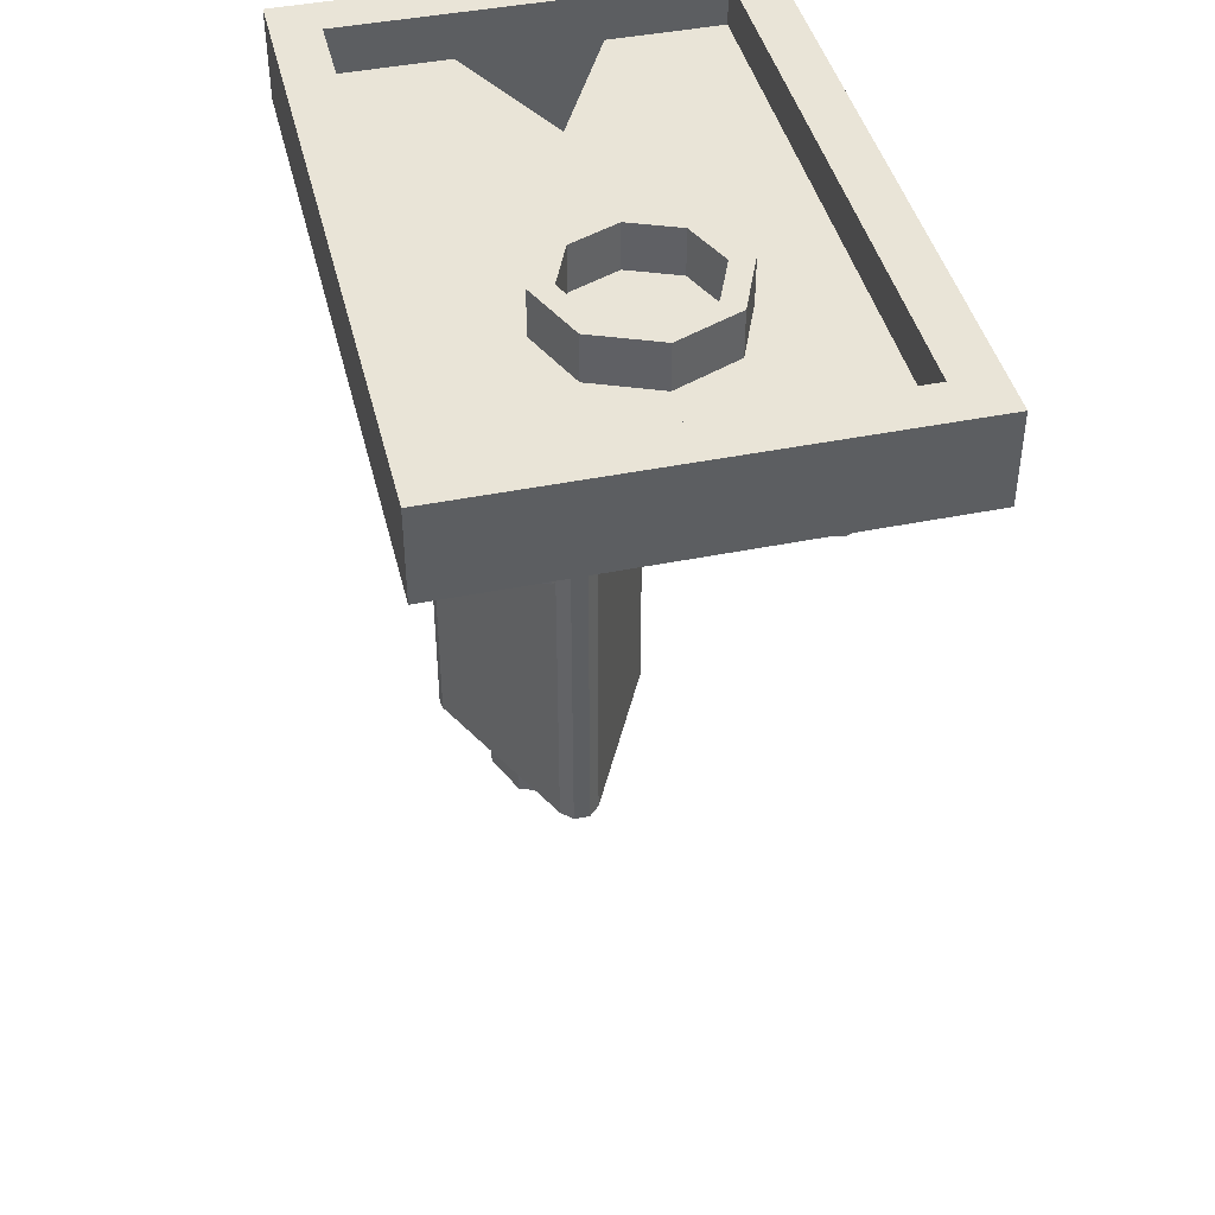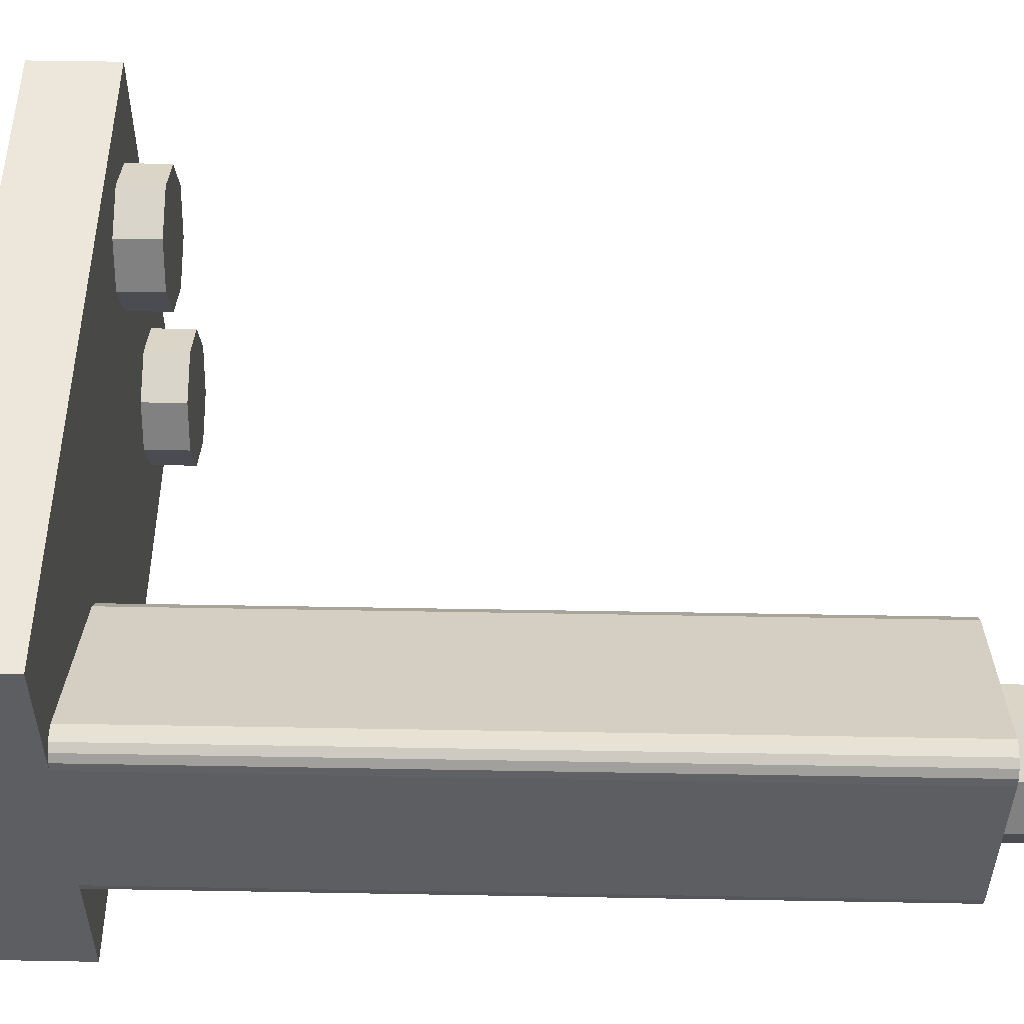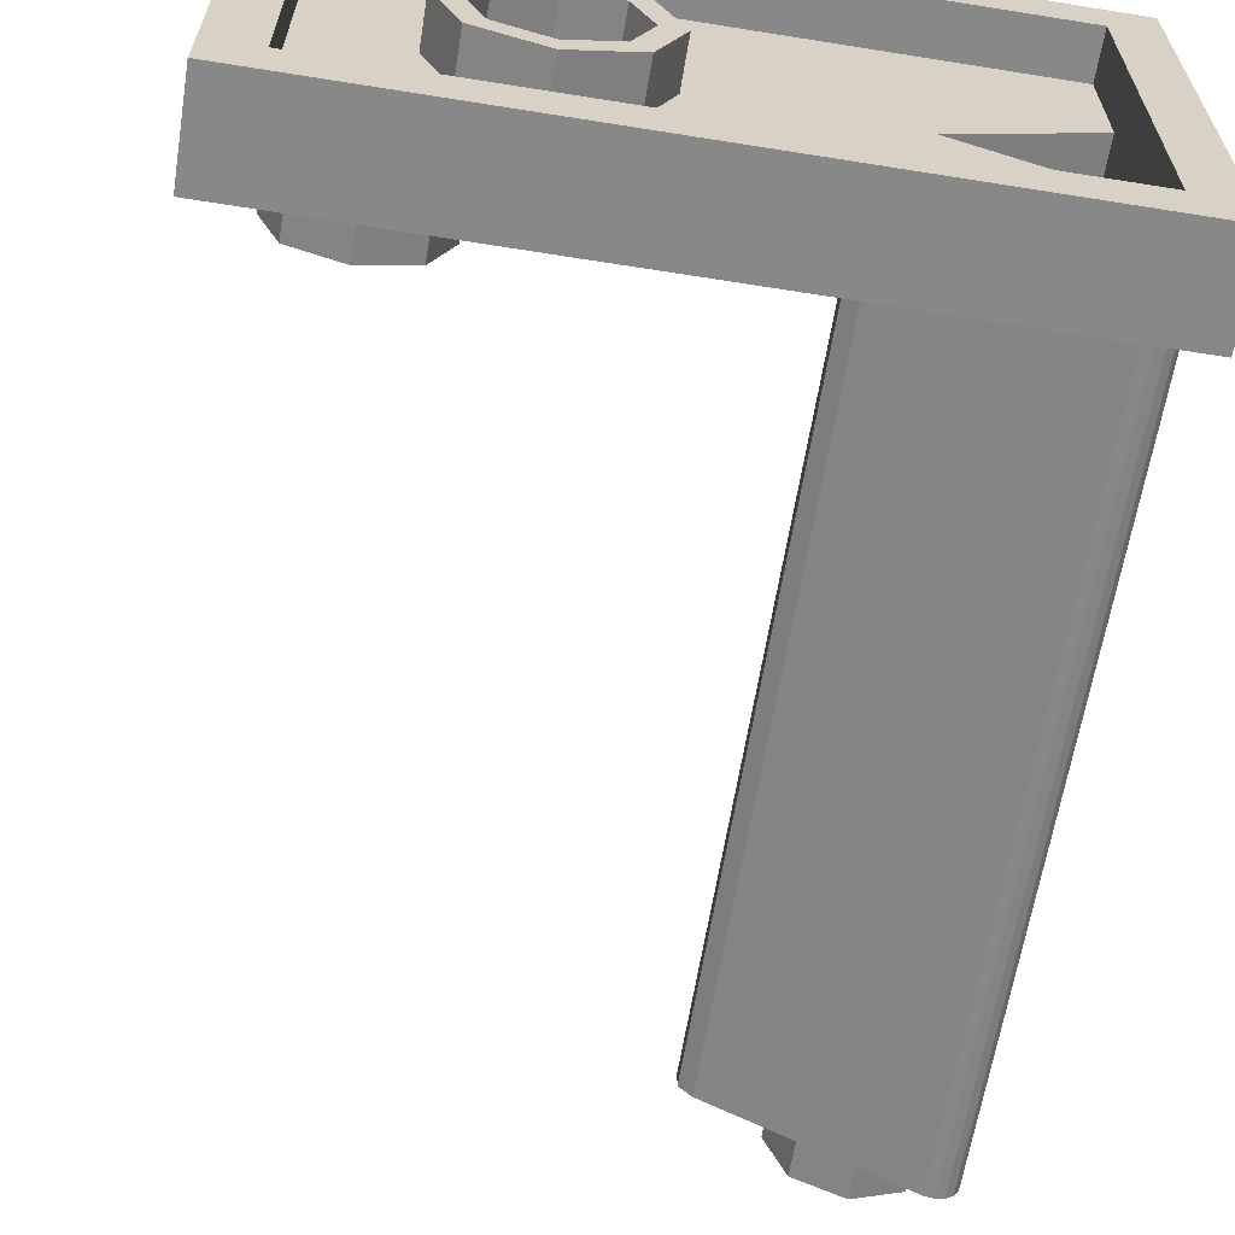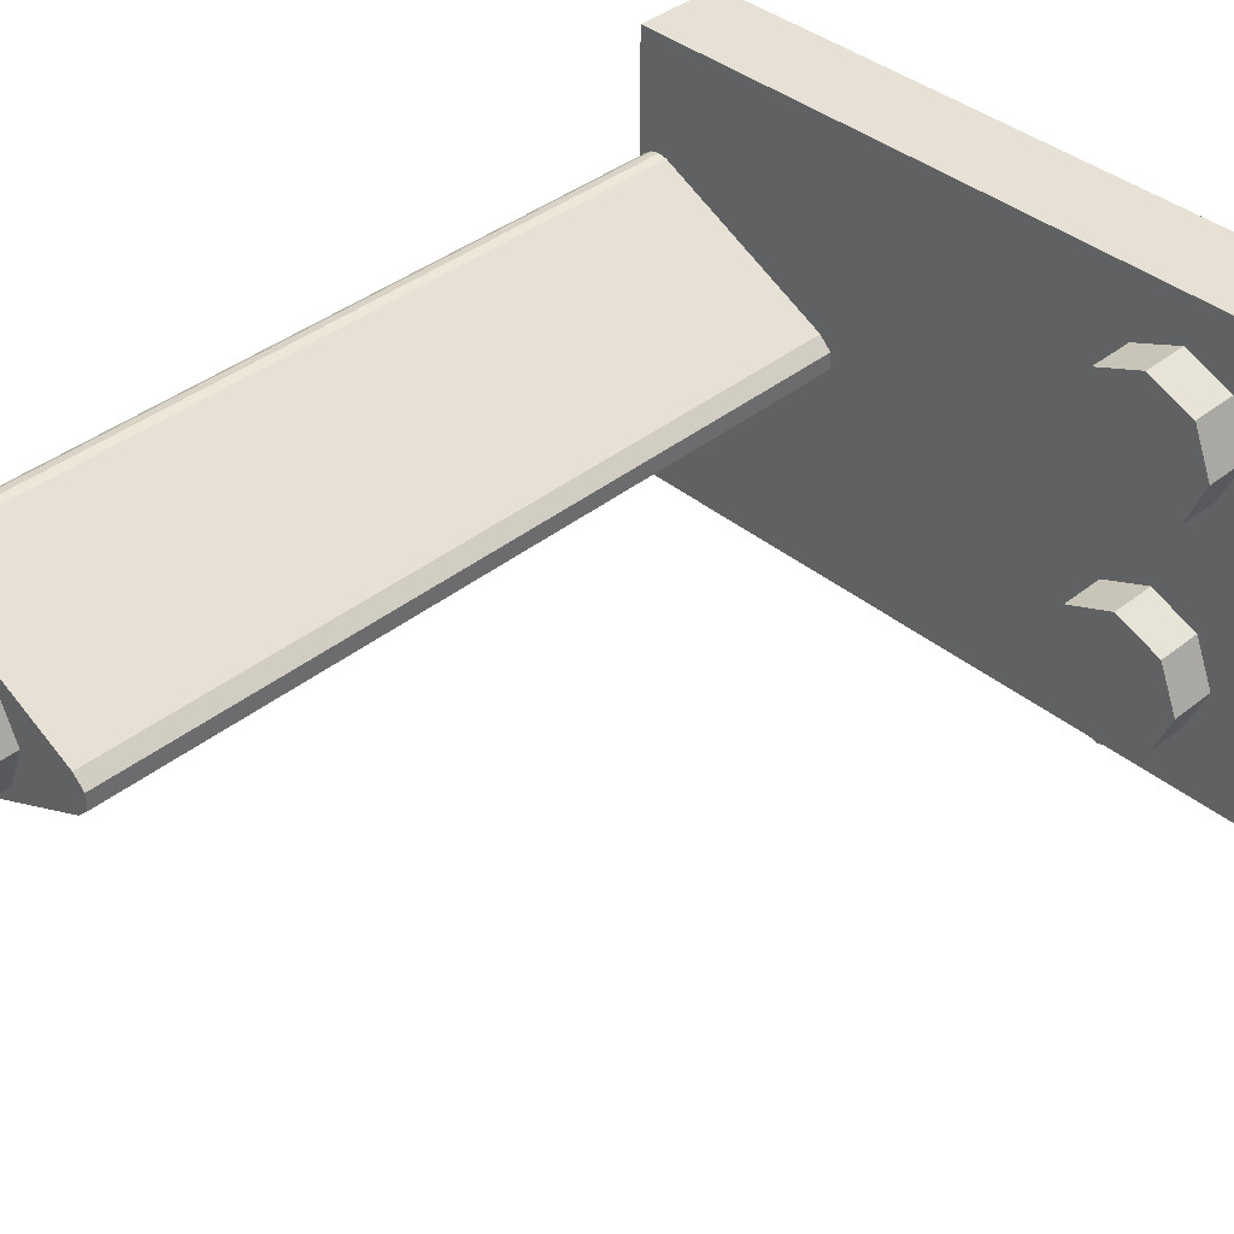
<metadata>
{"format":"obj","ext":"obj","renderer":"f3d","projection":"perspective","resolution":1024,"background":"white","views":[{"elev":43.2,"azim":76.5,"up":"+Y"},{"elev":52.0,"azim":-88.9,"up":"+Z"},{"elev":-62.8,"azim":170.8,"up":"+Z"},{"elev":39.3,"azim":45.4,"up":"+Z"}]}
</metadata>
<code>
v 0.7121 0.4 0.2121
v 0.8 0.4 0
v 0.8 0.2 0
v 0.7121 0.2 0.2121
v 0.5 0.4 0.3
v 0.7121 0.4 0.2121
v 0.7121 0.2 0.2121
v 0.5 0.2 0.3
v 0.2879 0.4 0.2121
v 0.5 0.4 0.3
v 0.5 0.2 0.3
v 0.2879 0.2 0.2121
v 0.2 0.4 0
v 0.2879 0.4 0.2121
v 0.2879 0.2 0.2121
v 0.2 0.2 0
v 0.2879 0.4 -0.2121
v 0.2 0.4 0
v 0.2 0.2 0
v 0.2879 0.2 -0.2121
v 0.5 0.4 -0.3
v 0.2879 0.4 -0.2121
v 0.2879 0.2 -0.2121
v 0.5 0.2 -0.3
v 0.7121 0.4 -0.2121
v 0.5 0.4 -0.3
v 0.5 0.2 -0.3
v 0.7121 0.2 -0.2121
v 0.8 0.4 0
v 0.7121 0.4 -0.2121
v 0.7121 0.2 -0.2121
v 0.8 0.2 0
v 0.7828 0.4 0.2828
v 0.9 0.4 0
v 0.9 0.2 0
v 0.7828 0.2 0.2828
v 0.5 0.4 0.4
v 0.7828 0.4 0.2828
v 0.7828 0.2 0.2828
v 0.5 0.2 0.4
v 0.2172 0.4 0.2828
v 0.5 0.4 0.4
v 0.5 0.2 0.4
v 0.2172 0.2 0.2828
v 0.1 0.4 0
v 0.2172 0.4 0.2828
v 0.2172 0.2 0.2828
v 0.1 0.2 0
v 0.2172 0.4 -0.2828
v 0.1 0.4 0
v 0.1 0.2 0
v 0.2172 0.2 -0.2828
v 0.5 0.4 -0.4
v 0.2172 0.4 -0.2828
v 0.2172 0.2 -0.2828
v 0.5 0.2 -0.4
v 0.7828 0.4 -0.2828
v 0.5 0.4 -0.4
v 0.5 0.2 -0.4
v 0.7828 0.2 -0.2828
v 0.9 0.4 0
v 0.7828 0.4 -0.2828
v 0.7828 0.2 -0.2828
v 0.9 0.2 0
v 0.9 0.4 0
v 0.7828 0.4 0.2828
v 0.7121 0.4 0.2121
v 0.8 0.4 0
v 0.7828 0.4 0.2828
v 0.5 0.4 0.4
v 0.5 0.4 0.3
v 0.7121 0.4 0.2121
v 0.5 0.4 0.4
v 0.2172 0.4 0.2828
v 0.2879 0.4 0.2121
v 0.5 0.4 0.3
v 0.2172 0.4 0.2828
v 0.1 0.4 0
v 0.2 0.4 0
v 0.2879 0.4 0.2121
v 0.1 0.4 0
v 0.2172 0.4 -0.2828
v 0.2879 0.4 -0.2121
v 0.2 0.4 0
v 0.2172 0.4 -0.2828
v 0.5 0.4 -0.4
v 0.5 0.4 -0.3
v 0.2879 0.4 -0.2121
v 0.5 0.4 -0.4
v 0.7828 0.4 -0.2828
v 0.7121 0.4 -0.2121
v 0.5 0.4 -0.3
v 0.7828 0.4 -0.2828
v 0.9 0.4 0
v 0.8 0.4 0
v 0.7121 0.4 -0.2121
v 1.3 0.4 -0.8
v 1.3 0.4 0.8
v 1.3 0.2 0.8
v 1.3 0.2 -0.8
v 1.3 0.4 0.8
v -1.3 0.4 0.8
v -1.3 0.2 0.8
v 1.3 0.2 0.8
v 1.3 0.2 -0.8
v -1.3 0.2 -0.8
v -1.3 0.4 -0.8
v 1.3 0.4 -0.8
v -1.3 0.2 -0.3
v -1.3 0.2 -0.8
v -1.3 0.4 -0.8
v -1.3 0.2 0.3
v -1.3 0.2 -0.3
v -1.3 0.4 -0.8
v -1.3 0.4 0.8
v -1.3 0.4 0.8
v -1.3 0.2 0.8
v -1.3 0.2 0.3
v 1.3 0.2 0.8
v 1.3 0.2 -0.8
v -0.7 0.2 0
v -1.3 0.2 -0.3
v -0.7 0.2 0
v 1.3 0.2 -0.8
v -1.3 0.2 -0.8
v 1.3 0.2 0.8
v -0.7 0.2 0
v -1.3 0.2 0.3
v -1.3 0.2 0.8
v -1.3 -3.2 0.3
v -1.3 -3.2 -0.3
v -1.3 0.2 -0.3
v -1.3 0.2 0.3
v -1.3 -3.2 0.3
v -0.7 -3.2 0
v -0.7 0.2 0
v -1.3 0.2 0.3
v -0.7 -3.2 0
v -1.3 -3.2 -0.3
v -1.3 0.2 -0.3
v -0.7 0.2 0
v -0.7 -3.2 0
v -1.3 -3.2 0.3
v -1.3 -3.2 -0.3
v 1.5 0.4 1
v 1.3 0.4 0.8
v -1.3 0.4 0.8
v -1.5 0.4 1
v -1.3 0.4 -0.8
v 1.3 0.4 -0.8
v 1.5 0.4 -1
v -1.5 0.4 -1
v 1.3 0.4 -0.8
v 1.3 0.4 0.8
v 1.5 0.4 1
v 1.5 0.4 -1
v -1.5 0.4 1
v -1.3 0.4 0.8
v -1.3 0.4 -0.8
v -1.5 0.4 -1
v 1.5 0.4 -1
v 1.5 0.4 1
v 1.5 0 1
v 1.5 0 -1
v 1.5 0.4 1
v -1.5 0.4 1
v -1.5 0 1
v 1.5 0 1
v 1.5 0 -1
v -1.5 0 -1
v -1.5 0.4 -1
v 1.5 0.4 -1
v -1.5 0 -0.4
v -1.5 0 0.4
v -1.5 0.4 1
v -1.5 0.4 -1
v -1.5 0 0.4
v -1.5 0 1
v -1.5 0.4 1
v -1.5 0.4 -1
v -1.5 0 -1
v -1.5 0 -0.4
v -0.5617 0 -0.09239
v 1.5 0 -1
v 1.5 0 1
v -0.5617 0 0.09239
v -0.5617 0 -0.09239
v -1.5 0 -0.4
v -1.5 0 -1
v 1.5 0 -1
v -1.5 0 1
v -1.5 0 0.4
v -0.5617 0 0.09239
v 1.5 0 1
v 1.212 0 0.7121
v 1.3 0 0.5
v 1.3 -0.2 0.5
v 1.212 -0.2 0.7121
v 1 0 0.8
v 1.212 0 0.7121
v 1.212 -0.2 0.7121
v 1 -0.2 0.8
v 0.7879 0 0.7121
v 1 0 0.8
v 1 -0.2 0.8
v 0.7879 -0.2 0.7121
v 0.7 0 0.5
v 0.7879 0 0.7121
v 0.7879 -0.2 0.7121
v 0.7 -0.2 0.5
v 0.7879 0 0.2879
v 0.7 0 0.5
v 0.7 -0.2 0.5
v 0.7879 -0.2 0.2879
v 1 0 0.2
v 0.7879 0 0.2879
v 0.7879 -0.2 0.2879
v 1 -0.2 0.2
v 1.212 0 0.2879
v 1 0 0.2
v 1 -0.2 0.2
v 1.212 -0.2 0.2879
v 1.3 0 0.5
v 1.212 0 0.2879
v 1.212 -0.2 0.2879
v 1.3 -0.2 0.5
v 1 -0.2 0.5
v 1.3 -0.2 0.5
v 1.212 -0.2 0.7121
v 1 -0.2 0.5
v 1.212 -0.2 0.7121
v 1 -0.2 0.8
v 1 -0.2 0.5
v 1 -0.2 0.8
v 0.7879 -0.2 0.7121
v 1 -0.2 0.5
v 0.7879 -0.2 0.7121
v 0.7 -0.2 0.5
v 1 -0.2 0.5
v 0.7 -0.2 0.5
v 0.7879 -0.2 0.2879
v 1 -0.2 0.5
v 0.7879 -0.2 0.2879
v 1 -0.2 0.2
v 1 -0.2 0.5
v 1 -0.2 0.2
v 1.212 -0.2 0.2879
v 1 -0.2 0.5
v 1.212 -0.2 0.2879
v 1.3 -0.2 0.5
v 1.212 0 -0.2879
v 1.3 0 -0.5
v 1.3 -0.2 -0.5
v 1.212 -0.2 -0.2879
v 1 0 -0.2
v 1.212 0 -0.2879
v 1.212 -0.2 -0.2879
v 1 -0.2 -0.2
v 0.7879 0 -0.2879
v 1 0 -0.2
v 1 -0.2 -0.2
v 0.7879 -0.2 -0.2879
v 0.7 0 -0.5
v 0.7879 0 -0.2879
v 0.7879 -0.2 -0.2879
v 0.7 -0.2 -0.5
v 0.7879 0 -0.7121
v 0.7 0 -0.5
v 0.7 -0.2 -0.5
v 0.7879 -0.2 -0.7121
v 1 0 -0.8
v 0.7879 0 -0.7121
v 0.7879 -0.2 -0.7121
v 1 -0.2 -0.8
v 1.212 0 -0.7121
v 1 0 -0.8
v 1 -0.2 -0.8
v 1.212 -0.2 -0.7121
v 1.3 0 -0.5
v 1.212 0 -0.7121
v 1.212 -0.2 -0.7121
v 1.3 -0.2 -0.5
v 1 -0.2 -0.5
v 1.3 -0.2 -0.5
v 1.212 -0.2 -0.2879
v 1 -0.2 -0.5
v 1.212 -0.2 -0.2879
v 1 -0.2 -0.2
v 1 -0.2 -0.5
v 1 -0.2 -0.2
v 0.7879 -0.2 -0.2879
v 1 -0.2 -0.5
v 0.7879 -0.2 -0.2879
v 0.7 -0.2 -0.5
v 1 -0.2 -0.5
v 0.7 -0.2 -0.5
v 0.7879 -0.2 -0.7121
v 1 -0.2 -0.5
v 0.7879 -0.2 -0.7121
v 1 -0.2 -0.8
v 1 -0.2 -0.5
v 1 -0.2 -0.8
v 1.212 -0.2 -0.7121
v 1 -0.2 -0.5
v 1.212 -0.2 -0.7121
v 1.3 -0.2 -0.5
v -1.5 0 0.4
v -1.5 0 -0.4
v -1.5 -3.4 -0.4
v -1.5 -3.4 0.4
v -1.492 -3.4 0.4383
v -1.5 -3.4 0.4
v -1.5 0 0.4
v -1.492 0 0.4383
v -1.471 -3.4 0.4707
v -1.492 -3.4 0.4383
v -1.492 0 0.4383
v -1.471 0 0.4707
v -1.438 -3.4 0.4924
v -1.471 -3.4 0.4707
v -1.471 0 0.4707
v -1.438 0 0.4924
v -1.4 -3.4 0.5
v -1.438 -3.4 0.4924
v -1.438 0 0.4924
v -1.4 0 0.5
v -1.362 -3.4 0.4924
v -1.4 -3.4 0.5
v -1.4 0 0.5
v -1.362 0 0.4924
v -1.492 -3.4 -0.4383
v -1.5 -3.4 -0.4
v -1.5 0 -0.4
v -1.492 0 -0.4383
v -1.471 -3.4 -0.4707
v -1.492 -3.4 -0.4383
v -1.492 0 -0.4383
v -1.471 0 -0.4707
v -1.438 -3.4 -0.4924
v -1.471 -3.4 -0.4707
v -1.471 0 -0.4707
v -1.438 0 -0.4924
v -1.4 -3.4 -0.5
v -1.438 -3.4 -0.4924
v -1.438 0 -0.4924
v -1.4 0 -0.5
v -1.362 -3.4 -0.4924
v -1.4 -3.4 -0.5
v -1.4 0 -0.5
v -1.362 0 -0.4924
v -0.5617 0 -0.09239
v -0.5617 -3.4 -0.09239
v -1.362 -3.4 -0.4924
v -1.362 0 -0.4924
v -1.362 0 0.4924
v -1.362 -3.4 0.4924
v -0.5617 -3.4 0.09239
v -0.5617 0 0.09239
v -0.5076 -3.4 0.03827
v -0.5617 -3.4 0.09239
v -0.5617 0 0.09239
v -0.5076 0 0.03827
v -0.5076 -3.4 -0.03827
v -0.5076 -3.4 0.03827
v -0.5076 0 0.03827
v -0.5076 0 -0.03827
v -0.5617 -3.4 -0.09239
v -0.5076 -3.4 -0.03827
v -0.5076 0 -0.03827
v -0.5617 0 -0.09239
v -1.362 -3.4 -0.4924
v -0.5617 -3.4 -0.09239
v -0.5617 -3.4 0.09239
v -1.362 -3.4 0.4924
v -1.362 -3.4 -0.4924
v -1.362 -3.4 0.4924
v -1.5 -3.4 0.4
v -1.5 -3.4 -0.4
v -0.5076 -3.4 0.03827
v -0.5076 -3.4 -0.03827
v -0.5617 -3.4 -0.09239
v -0.5617 -3.4 0.09239
v -1.5 -3.4 0.4
v -1.492 -3.4 0.4383
v -1.4 -3.4 0.5
v -1.362 -3.4 0.4924
v -1.492 -3.4 0.4383
v -1.471 -3.4 0.4707
v -1.438 -3.4 0.4924
v -1.4 -3.4 0.5
v -1.5 -3.4 -0.4
v -1.492 -3.4 -0.4383
v -1.4 -3.4 -0.5
v -1.362 -3.4 -0.4924
v -1.492 -3.4 -0.4383
v -1.471 -3.4 -0.4707
v -1.438 -3.4 -0.4924
v -1.4 -3.4 -0.5
v -0.9379 -3.4 0.2121
v -0.85 -3.4 0
v -0.85 -3.6 0
v -0.9379 -3.6 0.2121
v -1.15 -3.4 0.3
v -0.9379 -3.4 0.2121
v -0.9379 -3.6 0.2121
v -1.15 -3.6 0.3
v -1.362 -3.4 0.2121
v -1.15 -3.4 0.3
v -1.15 -3.6 0.3
v -1.362 -3.6 0.2121
v -1.45 -3.4 0
v -1.362 -3.4 0.2121
v -1.362 -3.6 0.2121
v -1.45 -3.6 0
v -1.362 -3.4 -0.2121
v -1.45 -3.4 0
v -1.45 -3.6 0
v -1.362 -3.6 -0.2121
v -1.15 -3.4 -0.3
v -1.362 -3.4 -0.2121
v -1.362 -3.6 -0.2121
v -1.15 -3.6 -0.3
v -0.9379 -3.4 -0.2121
v -1.15 -3.4 -0.3
v -1.15 -3.6 -0.3
v -0.9379 -3.6 -0.2121
v -0.85 -3.4 0
v -0.9379 -3.4 -0.2121
v -0.9379 -3.6 -0.2121
v -0.85 -3.6 0
v -1.15 -3.6 0
v -0.85 -3.6 0
v -0.9379 -3.6 0.2121
v -1.15 -3.6 0
v -0.9379 -3.6 0.2121
v -1.15 -3.6 0.3
v -1.15 -3.6 0
v -1.15 -3.6 0.3
v -1.362 -3.6 0.2121
v -1.15 -3.6 0
v -1.362 -3.6 0.2121
v -1.45 -3.6 0
v -1.15 -3.6 0
v -1.45 -3.6 0
v -1.362 -3.6 -0.2121
v -1.15 -3.6 0
v -1.362 -3.6 -0.2121
v -1.15 -3.6 -0.3
v -1.15 -3.6 0
v -1.15 -3.6 -0.3
v -0.9379 -3.6 -0.2121
v -1.15 -3.6 0
v -0.9379 -3.6 -0.2121
v -0.85 -3.6 0
g mesh1960837
f 1 2 3
f 3 4 1
f 5 6 7
f 7 8 5
f 9 10 11
f 11 12 9
f 13 14 15
f 15 16 13
f 17 18 19
f 19 20 17
f 21 22 23
f 23 24 21
f 25 26 27
f 27 28 25
f 29 30 31
f 31 32 29
g mesh1960839
f 33 35 34
f 35 33 36
f 37 39 38
f 39 37 40
f 41 43 42
f 43 41 44
f 45 47 46
f 47 45 48
f 49 51 50
f 51 49 52
f 53 55 54
f 55 53 56
f 57 59 58
f 59 57 60
f 61 63 62
f 63 61 64
g mesh1960841
f 65 67 66
f 67 65 68
f 69 71 70
f 71 69 72
f 73 75 74
f 75 73 76
f 77 79 78
f 79 77 80
f 81 83 82
f 83 81 84
f 85 87 86
f 87 85 88
f 89 91 90
f 91 89 92
f 93 95 94
f 95 93 96
g mesh1960844
f 97 99 98
f 99 97 100
f 101 103 102
f 103 101 104
f 105 107 106
f 107 105 108
f 109 110 111
f 112 113 114
f 114 115 112
f 116 117 118
f 119 120 121
f 122 123 124
f 124 125 122
f 126 127 128
f 128 129 126
f 130 131 132
f 132 133 130
g mesh1960846
f 134 136 135
f 136 134 137
f 138 140 139
f 140 138 141
f 142 144 143
g mesh1960847
f 145 146 147
f 147 148 145
f 149 150 151
f 151 152 149
f 153 154 155
f 155 156 153
f 157 158 159
f 159 160 157
g mesh1960849
f 161 162 163
f 163 164 161
f 165 166 167
f 167 168 165
f 169 170 171
f 171 172 169
f 173 174 175
f 175 176 173
f 177 178 179
f 180 181 182
f 183 184 185
f 185 186 183
f 187 188 189
f 189 190 187
f 191 192 193
f 193 194 191
g mesh1960855
f 195 197 196
f 197 195 198
f 199 201 200
f 201 199 202
f 203 205 204
f 205 203 206
f 207 209 208
f 209 207 210
f 211 213 212
f 213 211 214
f 215 217 216
f 217 215 218
f 219 221 220
f 221 219 222
f 223 225 224
f 225 223 226
g mesh1960857
f 227 228 229
f 230 231 232
f 233 234 235
f 236 237 238
f 239 240 241
f 242 243 244
f 245 246 247
f 248 249 250
g mesh1960863
f 251 253 252
f 253 251 254
f 255 257 256
f 257 255 258
f 259 261 260
f 261 259 262
f 263 265 264
f 265 263 266
f 267 269 268
f 269 267 270
f 271 273 272
f 273 271 274
f 275 277 276
f 277 275 278
f 279 281 280
f 281 279 282
g mesh1960865
f 283 284 285
f 286 287 288
f 289 290 291
f 292 293 294
f 295 296 297
f 298 299 300
f 301 302 303
f 304 305 306
g mesh1960870
f 307 308 309
f 309 310 307
g mesh1960873
f 311 313 312
f 313 311 314
f 315 317 316
f 317 315 318
f 319 321 320
f 321 319 322
f 323 325 324
f 325 323 326
f 327 329 328
f 329 327 330
g mesh1960879
f 331 332 333
f 333 334 331
f 335 336 337
f 337 338 335
f 339 340 341
f 341 342 339
f 343 344 345
f 345 346 343
f 347 348 349
f 349 350 347
g mesh1960884
f 351 352 353
f 353 354 351
g mesh1960886
f 355 356 357
f 357 358 355
g mesh1960890
f 359 361 360
f 361 359 362
f 363 365 364
f 365 363 366
f 367 369 368
f 369 367 370
g mesh1960894
f 371 372 373
f 373 374 371
f 375 376 377
f 377 378 375
g mesh1960895
f 379 381 380
f 381 379 382
g mesh1960897
f 383 385 384
f 385 383 386
f 387 389 388
f 389 387 390
g mesh1960899
f 391 392 393
f 393 394 391
f 395 396 397
f 397 398 395
g mesh1960904
f 399 401 400
f 401 399 402
f 403 405 404
f 405 403 406
f 407 409 408
f 409 407 410
f 411 413 412
f 413 411 414
f 415 417 416
f 417 415 418
f 419 421 420
f 421 419 422
f 423 425 424
f 425 423 426
f 427 429 428
f 429 427 430
g mesh1960906
f 431 432 433
f 434 435 436
f 437 438 439
f 440 441 442
f 443 444 445
f 446 447 448
f 449 450 451
f 452 453 454

</code>
